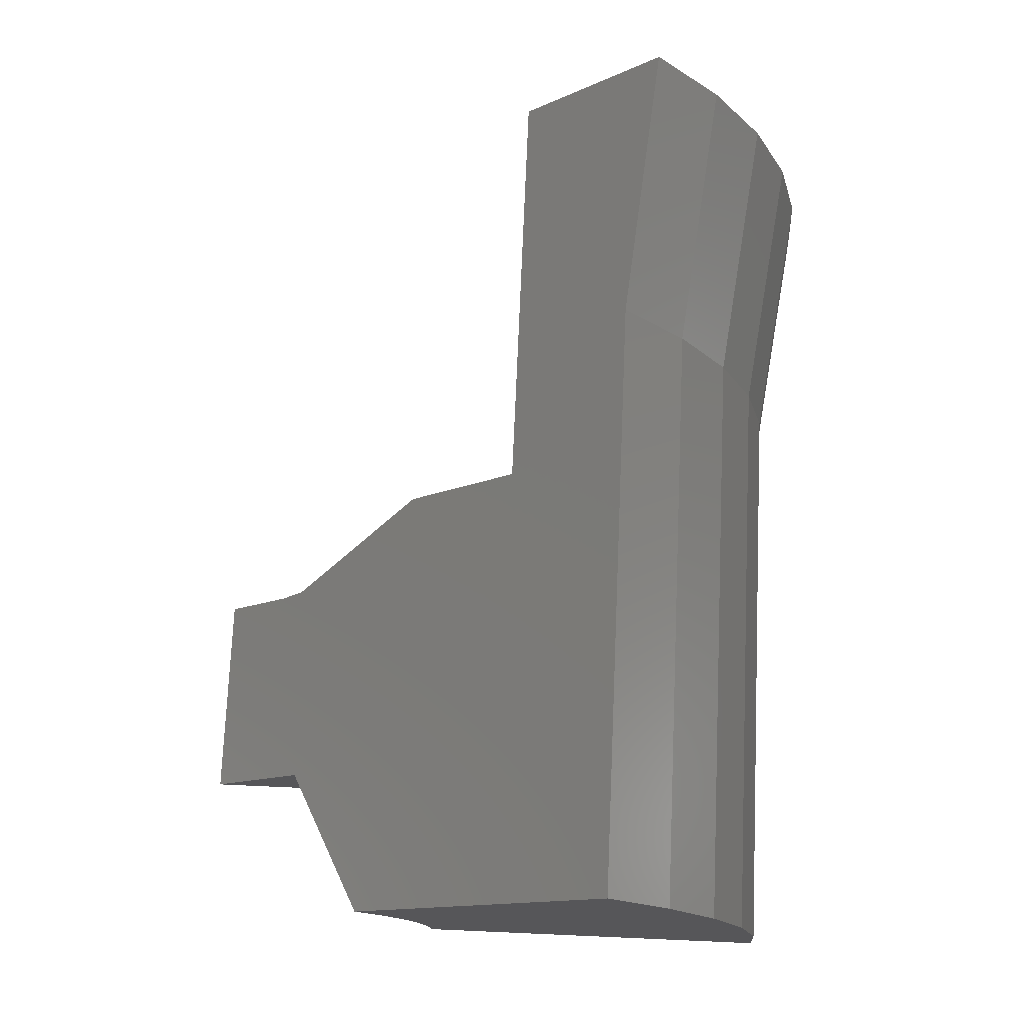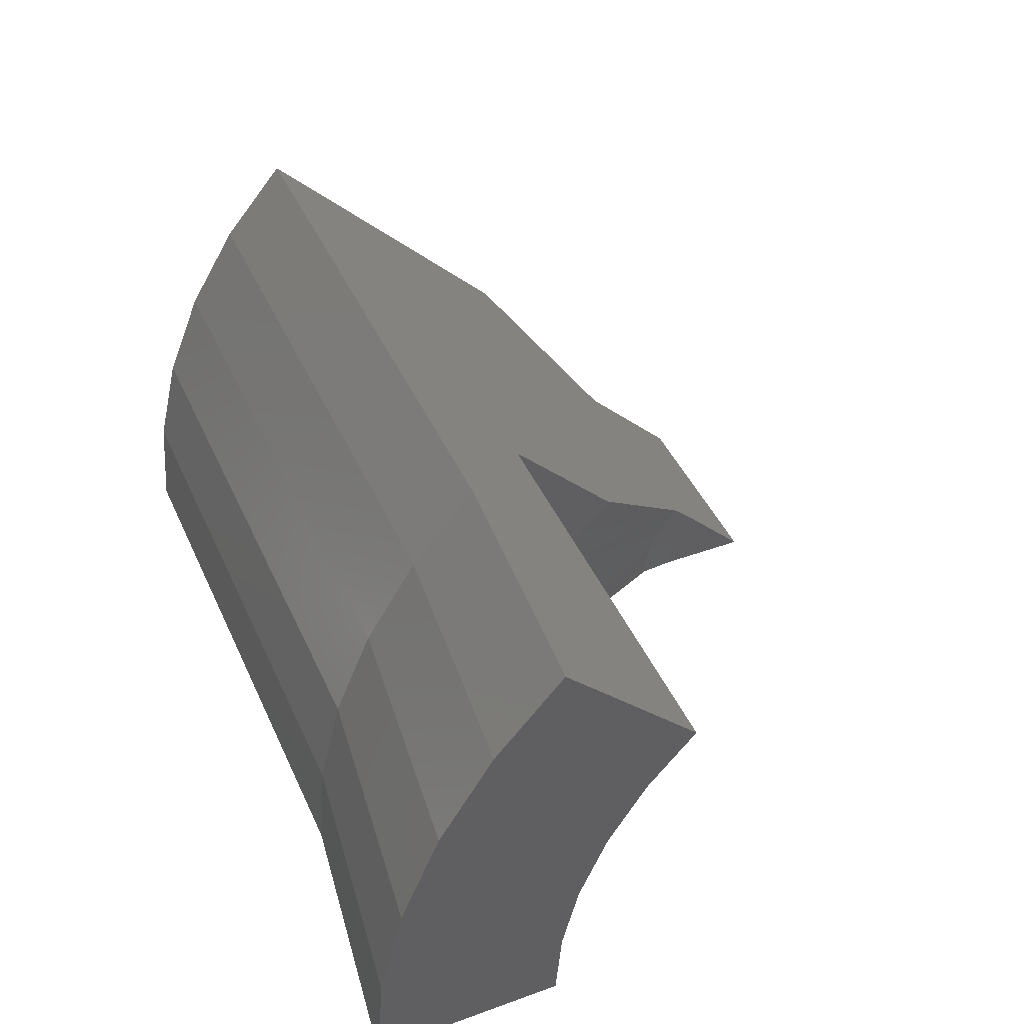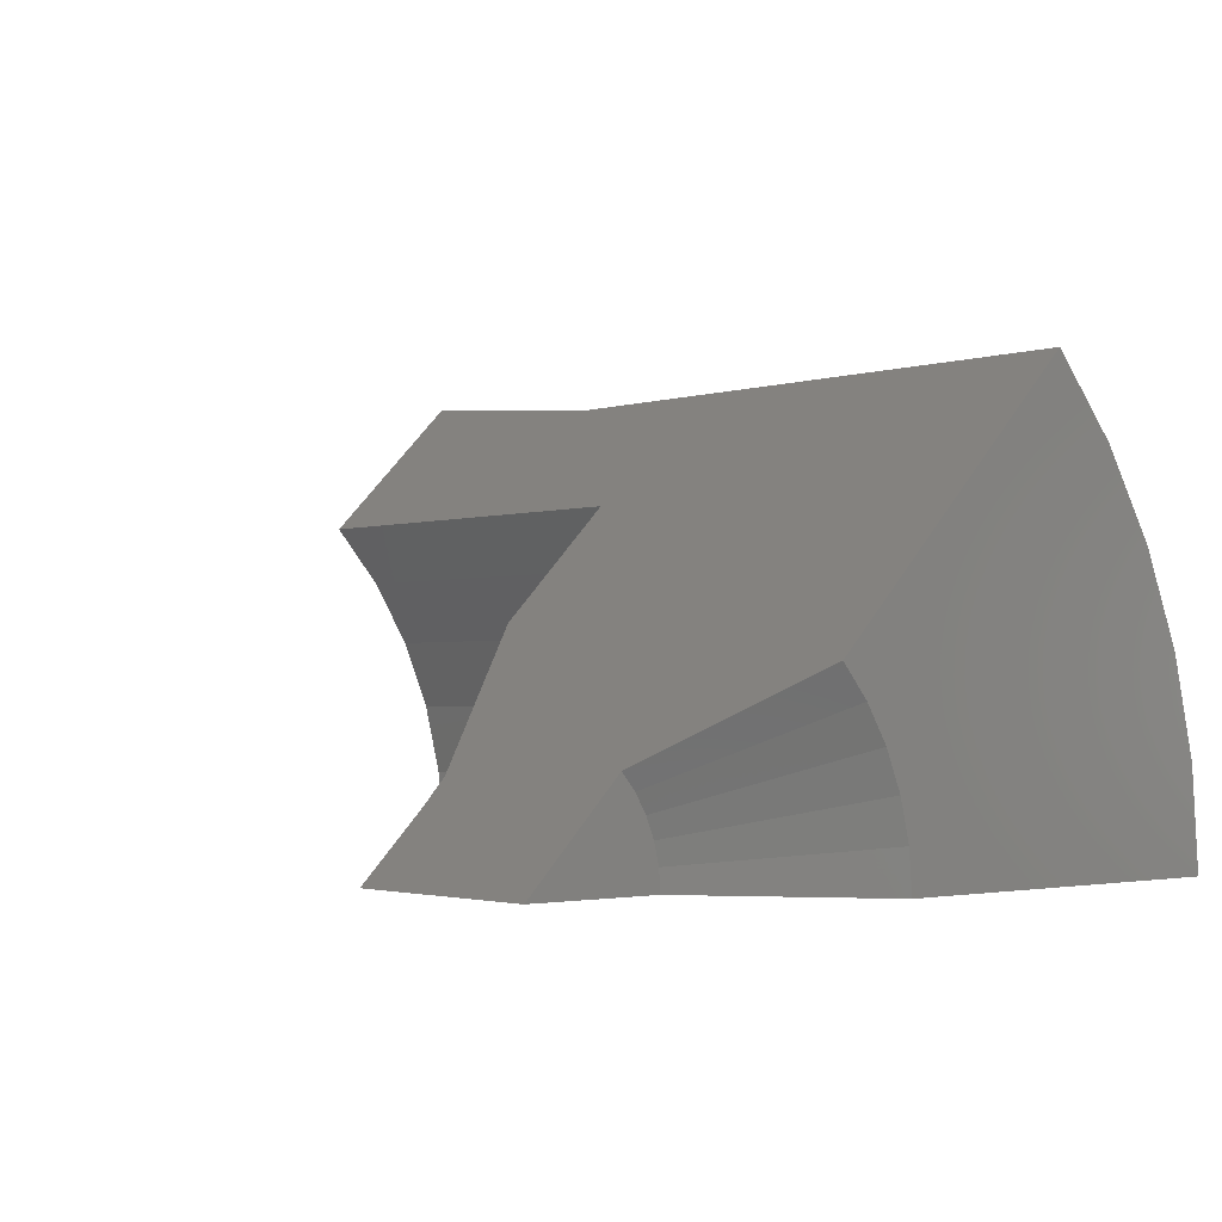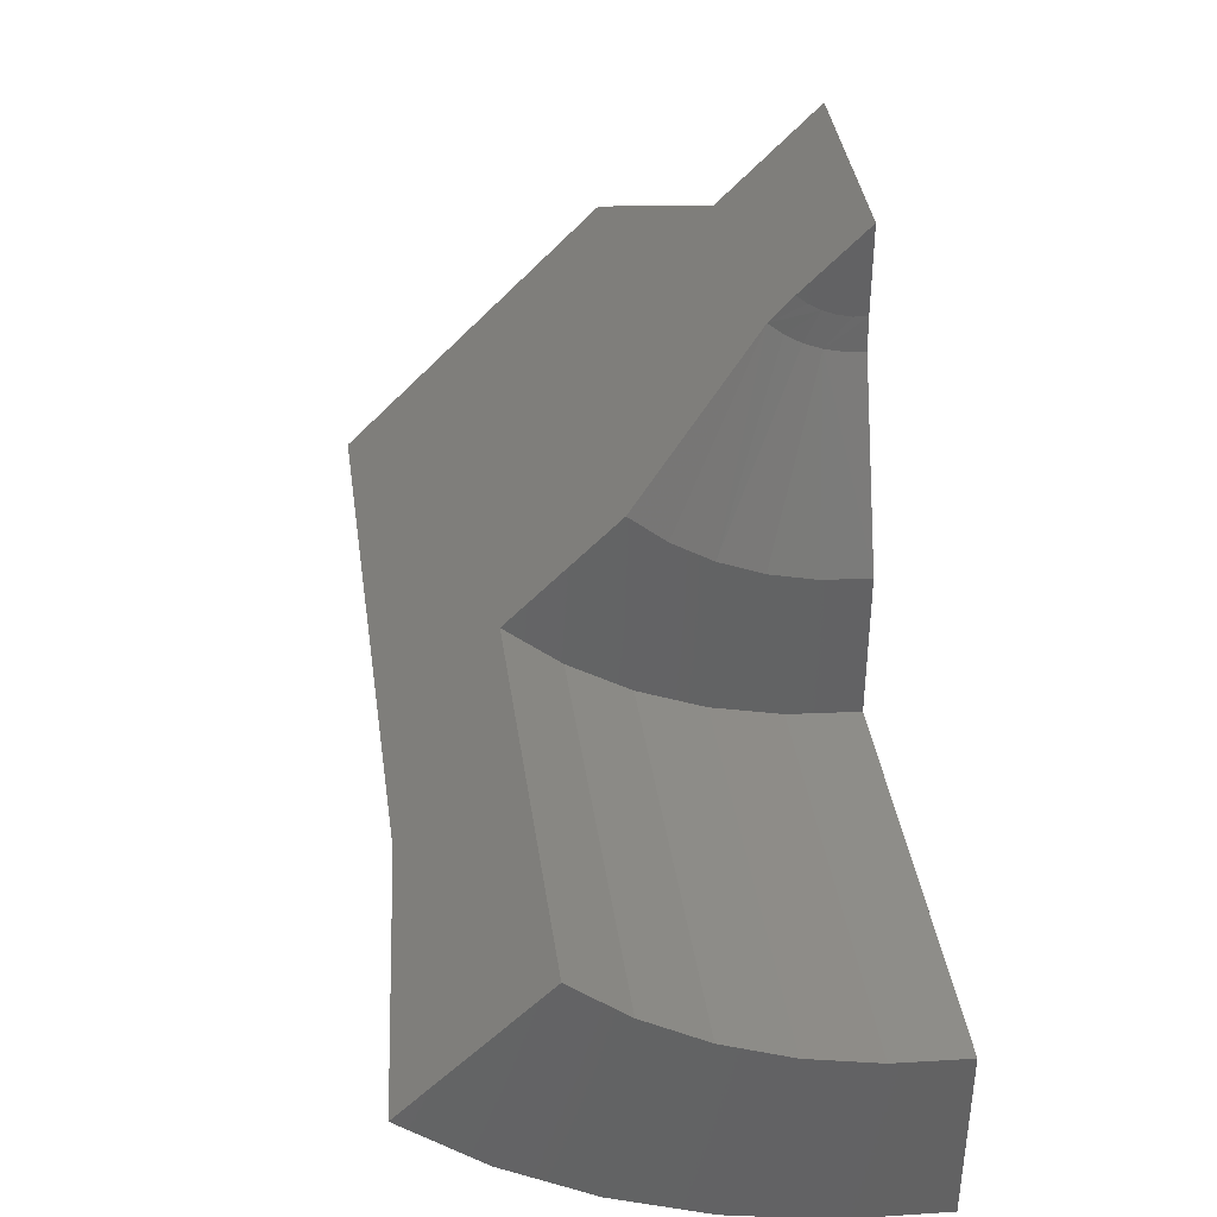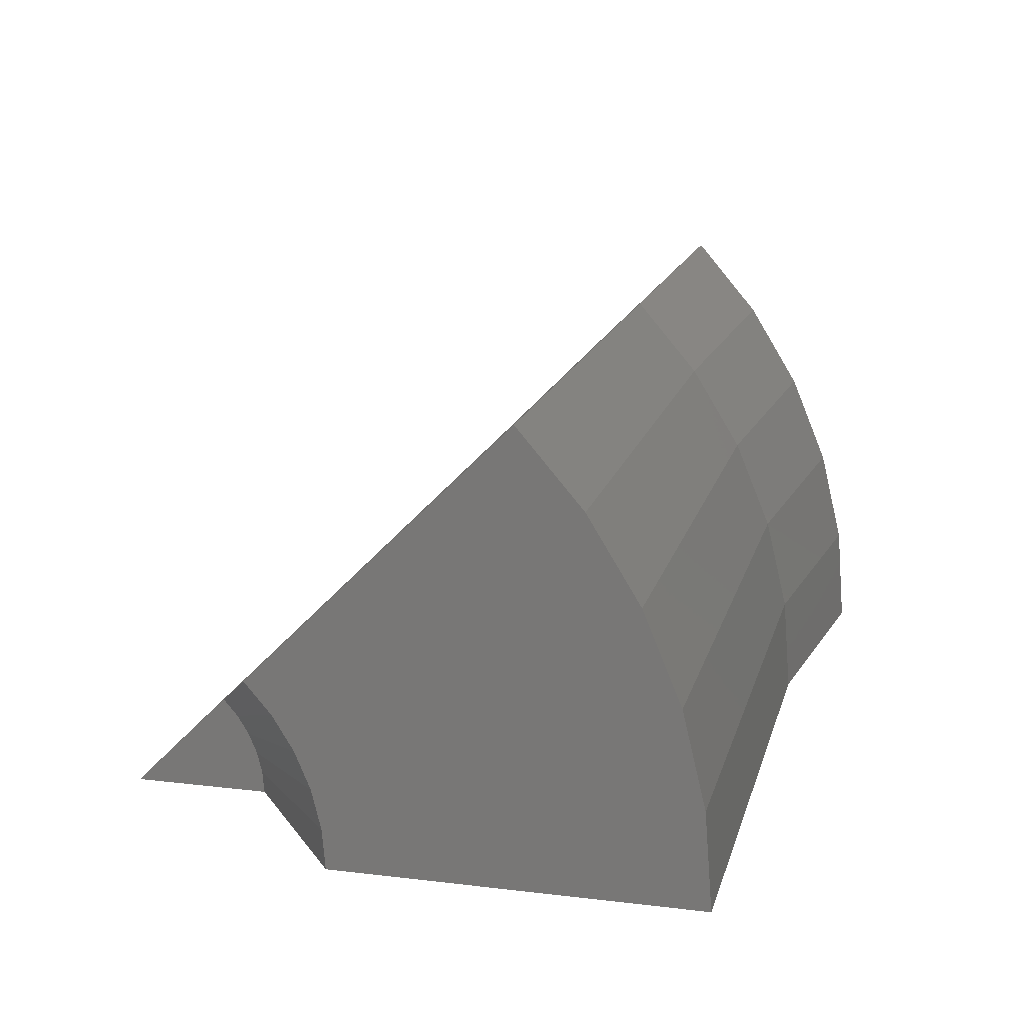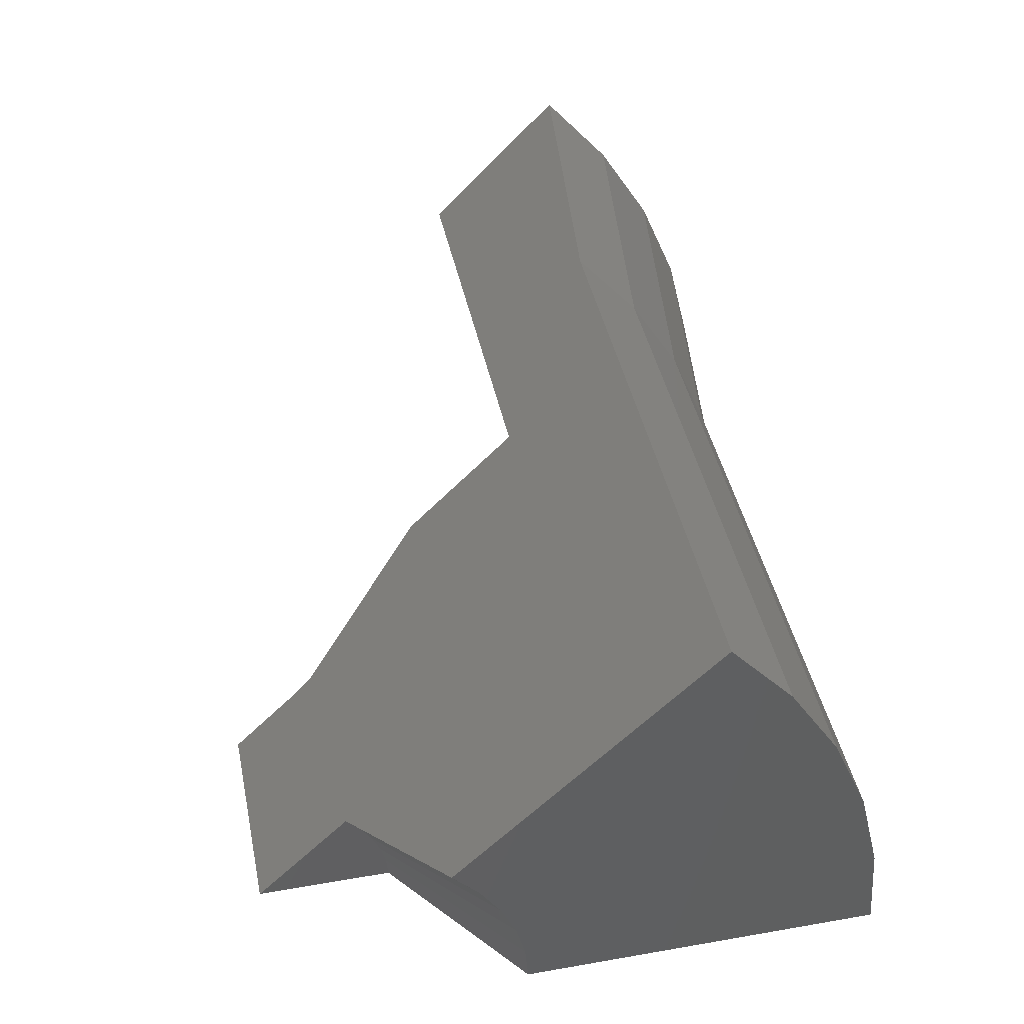
<metadata>
{"format":"stl","ext":"stl","renderer":"f3d","projection":"perspective","resolution":1024,"background":"white","views":[{"elev":74.0,"azim":-87.5,"up":"+Z"},{"elev":43.5,"azim":66.9,"up":"+Z"},{"elev":-2.0,"azim":-131.1,"up":"+Z"},{"elev":39.0,"azim":81.9,"up":"+Y"},{"elev":16.1,"azim":-76.1,"up":"+Z"},{"elev":43.1,"azim":-101.7,"up":"+Z"}]}
</metadata>
<code>
# stl→obj: 62 verts, 120 faces
v 0.1756 0.5696 0
v 0.1756 0.4959 0.07414
v 0.1756 0.4852 0.06165
v 0.1756 0.4765 0.04762
v 0.1756 0.4702 0.03242
v 0.1756 0.4663 0.01641
v 0.1756 0.465 0
v 0.1787 0.4541 0.08431
v 0.2696 0.2535 0.1618
v 0.1787 0.4423 0.06513
v 0.1787 0.4688 0.1014
v 0.2696 0.3193 0.2519
v 0.2696 0.2828 0.2094
v 0.2696 0.2145 0
v 0.1787 0.4266 0
v 0.1787 0.4284 0.02245
v 0.1787 0.4337 0.04434
v 0.2696 0.2189 0.05577
v 0.2696 0.232 0.1101
v 0.75 0.03692 0
v 0.75 -0.1824 0
v 0.4367 -0.1406 0
v -0.06464 0.4129 0
v -0.06464 0.5696 0
v -0.2422 0.2771 0
v -0.2422 -0.1406 0
v 0.2696 0.03692 0
v 0.4367 0.06894 0.5037
v 0.75 0.03949 0.5334
v 0.75 0.1941 0.3778
v -0.06464 0.4591 0.1111
v -0.2422 0.3634 0.2074
v -0.2422 0.06894 0.5037
v 0.2696 0.1941 0.3778
v -0.2422 0.3334 0.1725
v -0.2422 -0.1056 0.2203
v -0.2422 -0.06262 0.3236
v -0.2422 -0.003959 0.4189
v -0.2422 0.2808 0.04592
v -0.2422 -0.1318 0.1115
v -0.2422 0.2916 0.09071
v -0.2422 0.3093 0.1332
v -0.06464 0.4149 0.0246
v -0.06464 0.4206 0.04859
v -0.06464 0.4301 0.07138
v -0.06464 0.4431 0.0924
v 0.2696 0.1394 0.3141
v 0.2696 0.09543 0.2427
v 0.2696 0.04353 0.08365
v 0.2696 0.0632 0.1652
v 0.75 0.09543 0.2427
v 0.75 0.1394 0.3141
v 0.75 0.0632 0.1652
v 0.75 0.04353 0.08365
v 0.75 -0.0377 0.4435
v 0.75 -0.09981 0.3426
v 0.75 -0.1453 0.2333
v 0.75 -0.1731 0.1181
v 0.4367 -0.003959 0.4189
v 0.4367 -0.06262 0.3236
v 0.4367 -0.1056 0.2203
v 0.4367 -0.1318 0.1115
f 1 2 3
f 1 3 4
f 1 4 5
f 1 5 6
f 1 6 7
f 8 9 10
f 11 12 13
f 11 13 9
f 11 9 8
f 14 15 16
f 14 16 17
f 14 17 18
f 18 17 19
f 19 17 10
f 19 10 9
f 20 21 22
f 23 24 1
f 23 1 7
f 23 7 15
f 23 15 14
f 23 14 25
f 26 25 14
f 26 14 27
f 26 27 20
f 26 20 22
f 28 29 30
f 31 32 12
f 31 12 11
f 31 11 2
f 31 2 1
f 31 1 24
f 33 28 30
f 33 30 34
f 33 34 12
f 33 12 32
f 5 17 6
f 11 8 4
f 11 4 3
f 11 3 2
f 7 6 17
f 7 17 16
f 7 16 15
f 17 5 10
f 10 5 4
f 10 4 8
f 32 35 36
f 32 36 37
f 32 37 38
f 32 38 33
f 25 26 39
f 39 26 40
f 39 40 41
f 41 40 42
f 42 40 36
f 42 36 35
f 41 43 39
f 39 43 23
f 39 23 25
f 43 41 44
f 44 41 42
f 44 42 45
f 45 42 35
f 45 35 46
f 46 35 32
f 46 32 31
f 24 23 43
f 24 43 44
f 24 44 45
f 24 45 46
f 24 46 31
f 12 34 47
f 12 47 48
f 12 48 13
f 19 49 18
f 18 49 27
f 18 27 14
f 19 9 49
f 49 9 50
f 9 13 50
f 50 13 48
f 51 47 52
f 52 47 34
f 52 34 30
f 47 51 48
f 48 51 53
f 48 53 50
f 50 53 54
f 50 54 49
f 49 54 20
f 49 20 27
f 30 29 55
f 30 55 56
f 30 56 52
f 51 57 53
f 53 57 58
f 53 58 54
f 54 58 21
f 54 21 20
f 56 57 52
f 52 57 51
f 29 28 55
f 55 28 59
f 55 59 56
f 56 59 60
f 56 60 57
f 57 60 61
f 57 61 58
f 58 61 62
f 58 62 21
f 21 62 22
f 28 33 59
f 59 33 38
f 59 38 60
f 60 38 37
f 60 37 61
f 61 37 36
f 61 36 62
f 62 36 40
f 62 40 22
f 22 40 26

</code>
